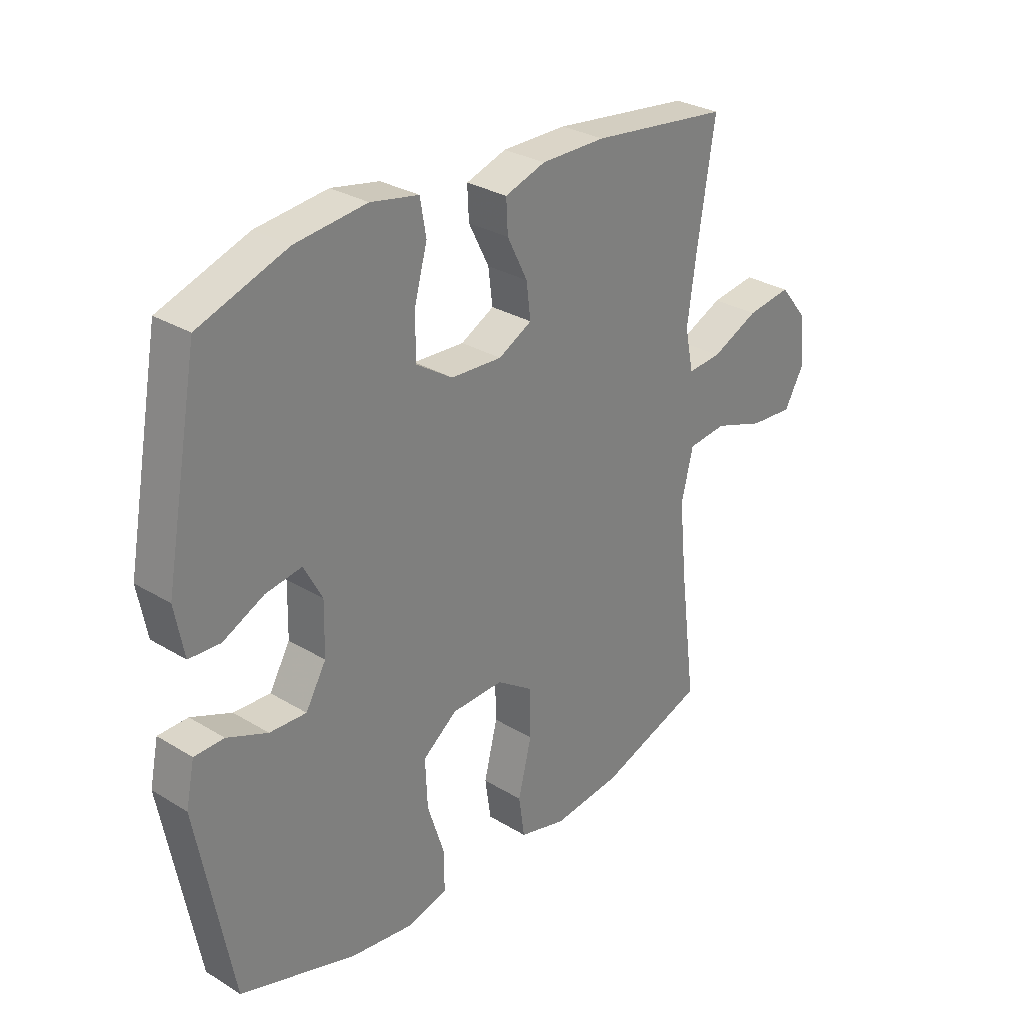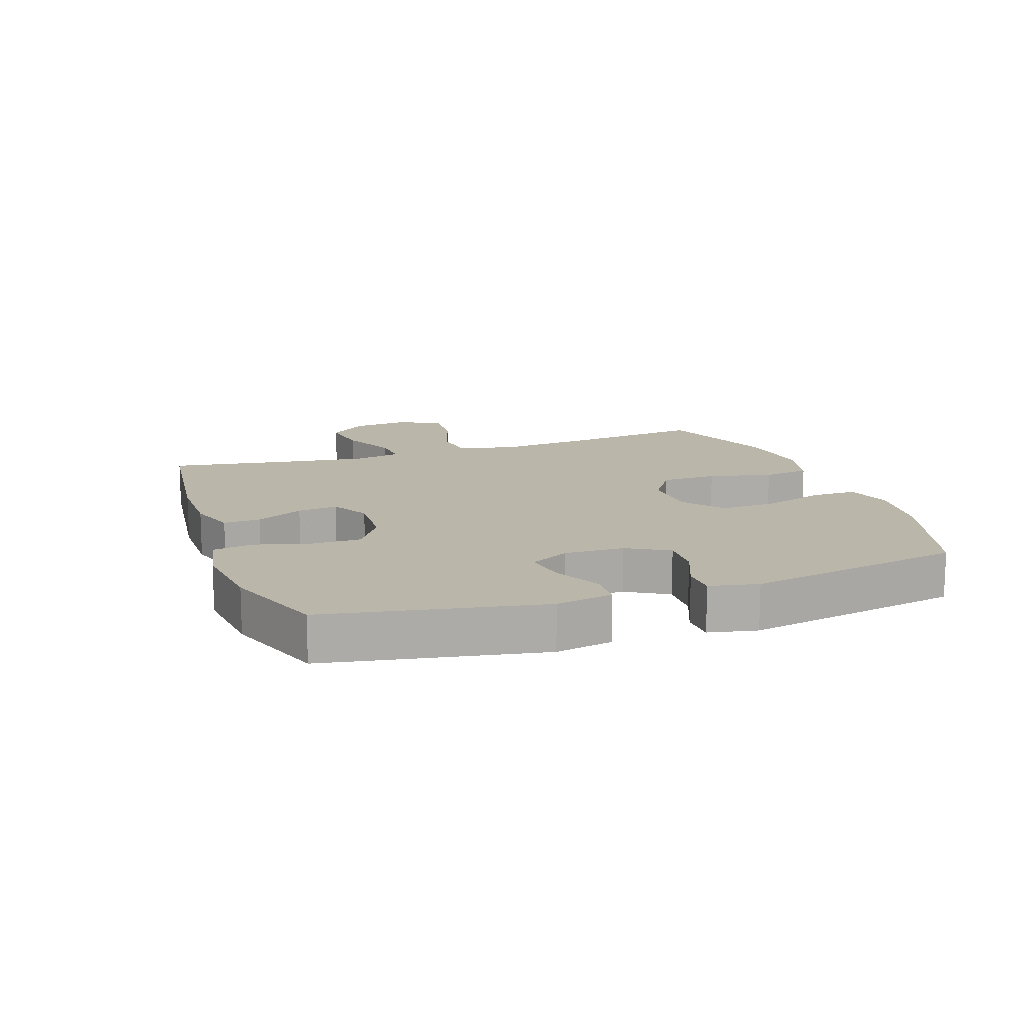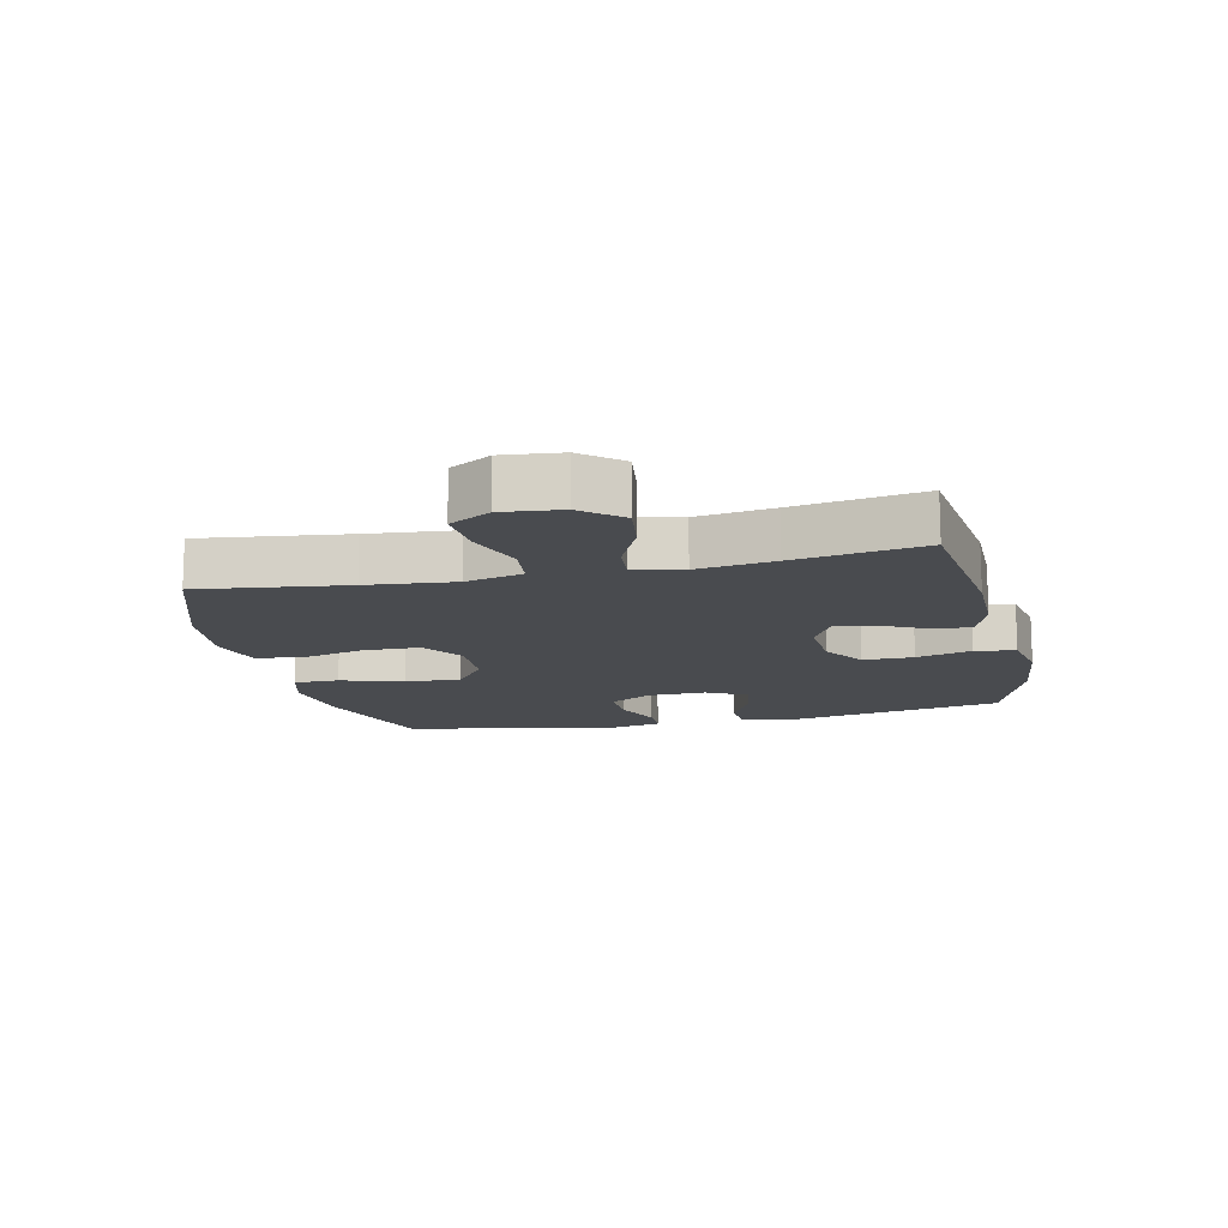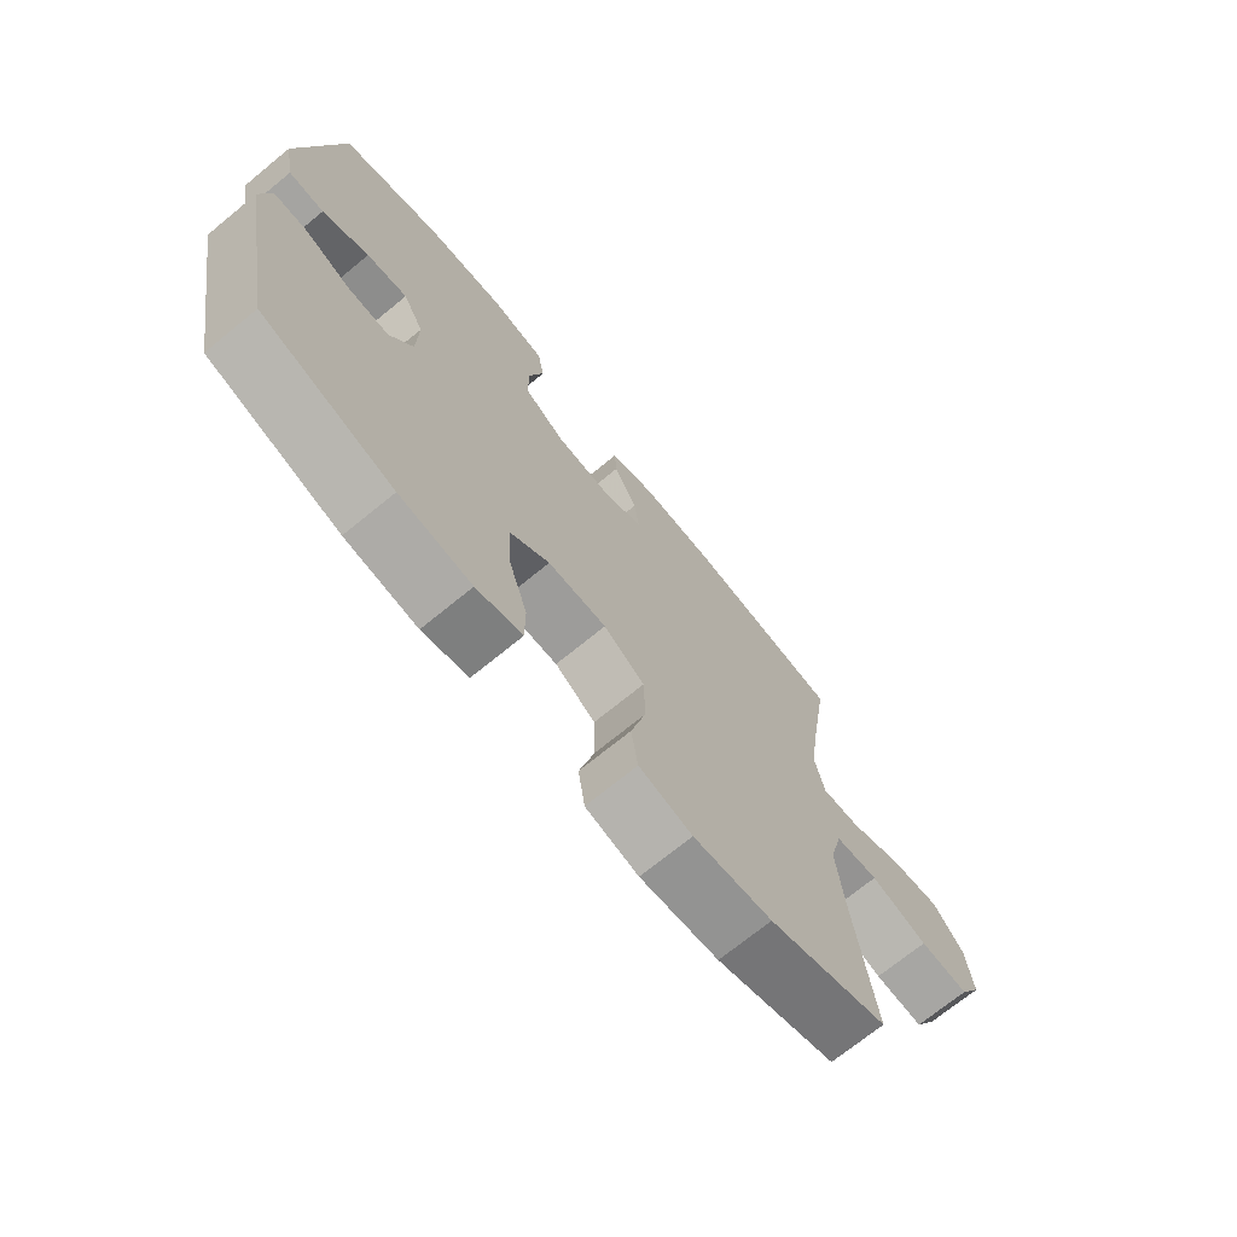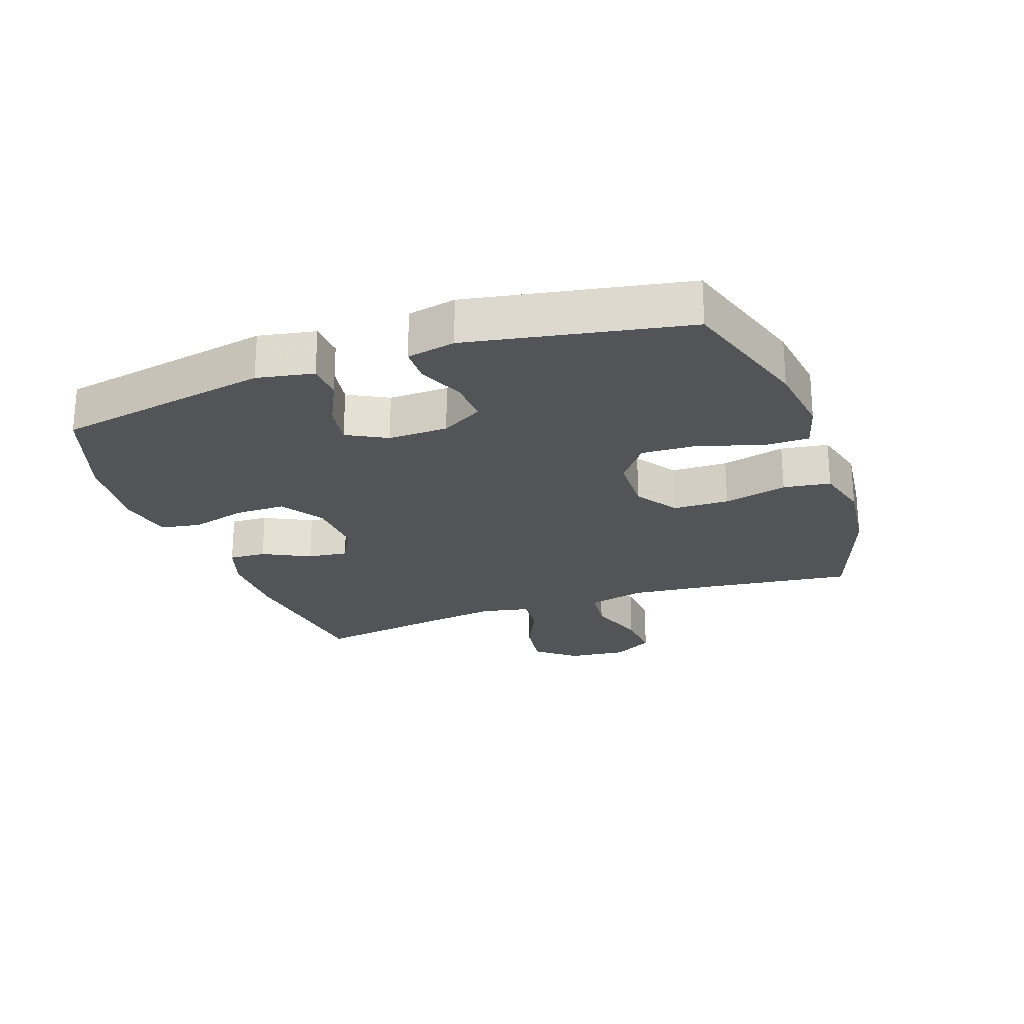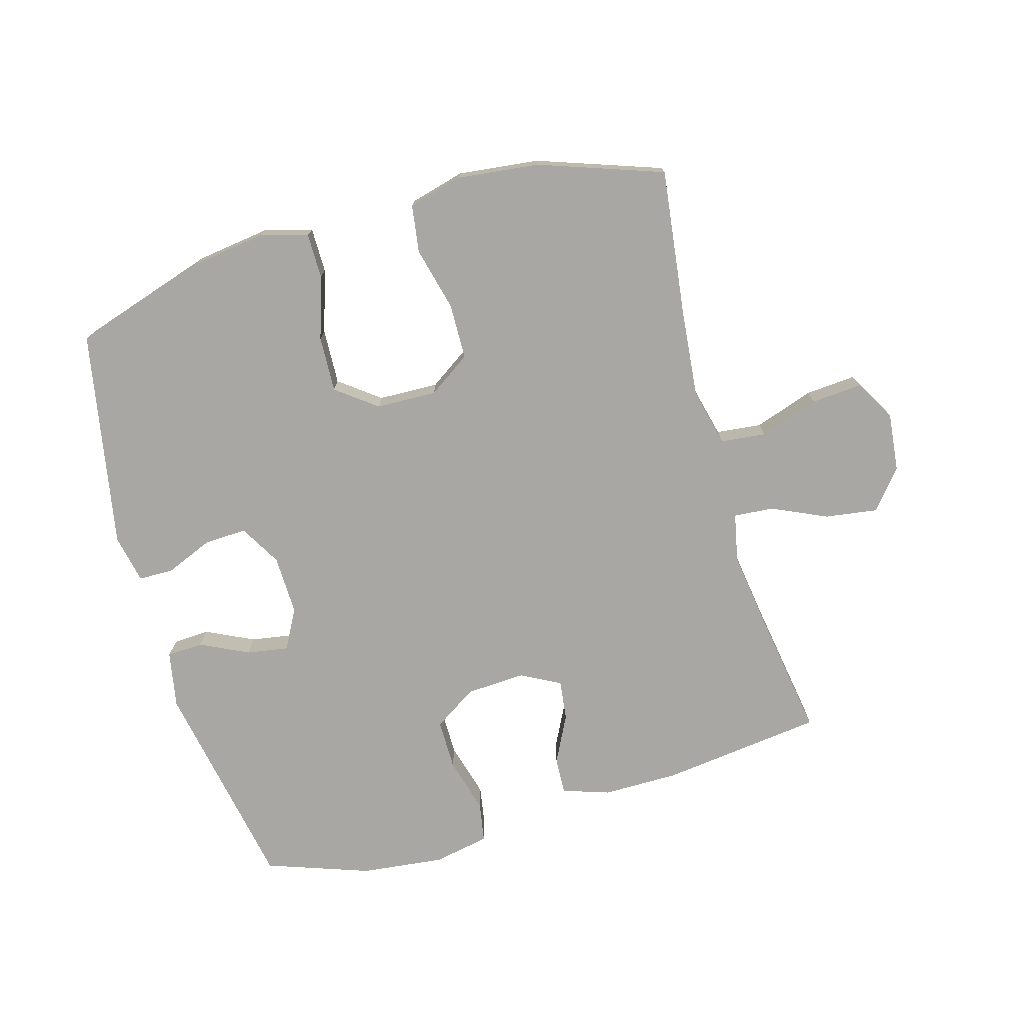
<metadata>
{"format":"obj","ext":"obj","renderer":"f3d","projection":"perspective","resolution":1024,"background":"white","views":[{"elev":29.5,"azim":131.8,"up":"+Z"},{"elev":13.8,"azim":70.8,"up":"+Y"},{"elev":-13.7,"azim":-77.1,"up":"+Y"},{"elev":-71.4,"azim":129.3,"up":"+Z"},{"elev":-23.6,"azim":109.5,"up":"+Y"},{"elev":-74.7,"azim":-164.0,"up":"+Y"}]}
</metadata>
<code>
v 0.5 0.07 -0.5
v 0.285 0.07 -0.568
v 0.167 0.07 -0.584
v 0.092 0.07 -0.563
v 0.092 0.07 -0.491
v 0.124 0.07 -0.392
v 0.128 0.07 -0.303
v 0.064 0.07 -0.254
v -0.032 0.07 -0.251
v -0.099 0.07 -0.296
v -0.101 0.07 -0.385
v -0.076 0.07 -0.486
v -0.087 0.07 -0.561
v -0.174 0.07 -0.584
v -0.303 0.07 -0.569
v -0.5 0.07 -0.5
v -0.47 0.07 -0.266
v -0.456 0.07 -0.127
v -0.478 0.07 -0.036
v -0.55 0.07 -0.028
v -0.644 0.07 -0.06
v -0.725 0.07 -0.066
v -0.762 0.07 -0.001
v -0.752 0.07 0.092
v -0.701 0.07 0.154
v -0.618 0.07 0.142
v -0.53 0.07 0.102
v -0.467 0.07 0.097
v -0.451 0.07 0.174
v -0.468 0.07 0.296
v -0.5 0.07 0.5
v -0.243 0.07 0.531
v -0.123 0.07 0.531
v -0.048 0.07 0.506
v -0.051 0.07 0.447
v -0.089 0.07 0.372
v -0.097 0.07 0.308
v -0.035 0.07 0.275
v 0.06 0.07 0.28
v 0.128 0.07 0.324
v 0.128 0.07 0.404
v 0.104 0.07 0.492
v 0.115 0.07 0.556
v 0.204 0.07 0.573
v 0.336 0.07 0.558
v 0.5 0.07 0.5
v 0.563 0.07 0.159
v 0.546 0.07 0.069
v 0.488 0.07 0.066
v 0.412 0.07 0.103
v 0.345 0.07 0.114
v 0.311 0.07 0.051
v 0.313 0.07 -0.044
v 0.351 0.07 -0.11
v 0.419 0.07 -0.107
v 0.494 0.07 -0.076
v 0.549 0.07 -0.077
v 0.565 0.07 -0.154
v 0.5 0 -0.5
v 0.285 0 -0.568
v 0.167 0 -0.584
v 0.092 0 -0.563
v 0.092 0 -0.491
v 0.124 0 -0.392
v 0.128 0 -0.303
v 0.064 0 -0.254
v -0.032 0 -0.251
v -0.099 0 -0.296
v -0.101 0 -0.385
v -0.076 0 -0.486
v -0.087 0 -0.561
v -0.174 0 -0.584
v -0.303 0 -0.569
v -0.5 0 -0.5
v -0.47 0 -0.266
v -0.456 0 -0.127
v -0.478 0 -0.036
v -0.55 0 -0.028
v -0.644 0 -0.06
v -0.725 0 -0.066
v -0.762 0 -0.001
v -0.752 0 0.092
v -0.701 0 0.154
v -0.618 0 0.142
v -0.53 0 0.102
v -0.467 0 0.097
v -0.451 0 0.174
v -0.468 0 0.296
v -0.5 0 0.5
v -0.243 0 0.531
v -0.123 0 0.531
v -0.048 0 0.506
v -0.051 0 0.447
v -0.089 0 0.372
v -0.097 0 0.308
v -0.035 0 0.275
v 0.06 0 0.28
v 0.128 0 0.324
v 0.128 0 0.404
v 0.104 0 0.492
v 0.115 0 0.556
v 0.204 0 0.573
v 0.336 0 0.558
v 0.5 0 0.5
v 0.563 0 0.159
v 0.546 0 0.069
v 0.488 0 0.066
v 0.412 0 0.103
v 0.345 0 0.114
v 0.311 0 0.051
v 0.313 0 -0.044
v 0.351 0 -0.11
v 0.419 0 -0.107
v 0.494 0 -0.076
v 0.549 0 -0.077
v 0.565 0 -0.154
f 4 5 6
f 3 4 6
f 2 3 6
f 1 2 6
f 58 1 6
f 57 58 6
f 56 57 6
f 55 56 6
f 54 55 6 7
f 53 54 7 8
f 52 53 8 9
f 51 52 9 10
f 48 49 50
f 47 48 50
f 46 47 50
f 45 46 50
f 44 45 50
f 43 44 50
f 42 43 50
f 41 42 50
f 40 41 50 51
f 39 40 51 10
f 34 35 36
f 33 34 36
f 32 33 36
f 31 32 36
f 30 31 36
f 29 30 36 37
f 28 29 37 38
f 25 26 27
f 24 25 27
f 23 24 27
f 22 23 27
f 21 22 27
f 20 21 27
f 19 20 27 28
f 38 39 10
f 28 38 10
f 19 28 10
f 18 19 10
f 15 16 17
f 14 15 17
f 13 14 17
f 12 13 17
f 11 12 17
f 10 11 17 18
f 64 63 62
f 64 62 61
f 64 61 60
f 64 60 59
f 64 59 116
f 64 116 115
f 64 115 114
f 64 114 113
f 65 64 113 112
f 66 65 112 111
f 67 66 111 110
f 68 67 110 109
f 108 107 106
f 108 106 105
f 108 105 104
f 108 104 103
f 108 103 102
f 108 102 101
f 108 101 100
f 108 100 99
f 109 108 99 98
f 68 109 98 97
f 94 93 92
f 94 92 91
f 94 91 90
f 94 90 89
f 94 89 88
f 95 94 88 87
f 96 95 87 86
f 85 84 83
f 85 83 82
f 85 82 81
f 85 81 80
f 85 80 79
f 85 79 78
f 86 85 78 77
f 68 97 96
f 68 96 86
f 68 86 77
f 68 77 76
f 75 74 73
f 75 73 72
f 75 72 71
f 75 71 70
f 75 70 69
f 76 75 69 68
f 1 59 60 2
f 2 60 61 3
f 3 61 62 4
f 4 62 63 5
f 5 63 64 6
f 6 64 65 7
f 7 65 66 8
f 8 66 67 9
f 9 67 68 10
f 10 68 69 11
f 11 69 70 12
f 12 70 71 13
f 13 71 72 14
f 14 72 73 15
f 15 73 74 16
f 16 74 75 17
f 17 75 76 18
f 18 76 77 19
f 19 77 78 20
f 20 78 79 21
f 21 79 80 22
f 22 80 81 23
f 23 81 82 24
f 24 82 83 25
f 25 83 84 26
f 26 84 85 27
f 27 85 86 28
f 28 86 87 29
f 29 87 88 30
f 30 88 89 31
f 31 89 90 32
f 32 90 91 33
f 33 91 92 34
f 34 92 93 35
f 35 93 94 36
f 36 94 95 37
f 37 95 96 38
f 38 96 97 39
f 39 97 98 40
f 40 98 99 41
f 41 99 100 42
f 42 100 101 43
f 43 101 102 44
f 44 102 103 45
f 45 103 104 46
f 46 104 105 47
f 47 105 106 48
f 48 106 107 49
f 49 107 108 50
f 50 108 109 51
f 51 109 110 52
f 52 110 111 53
f 53 111 112 54
f 54 112 113 55
f 55 113 114 56
f 56 114 115 57
f 57 115 116 58
f 58 116 59 1

</code>
